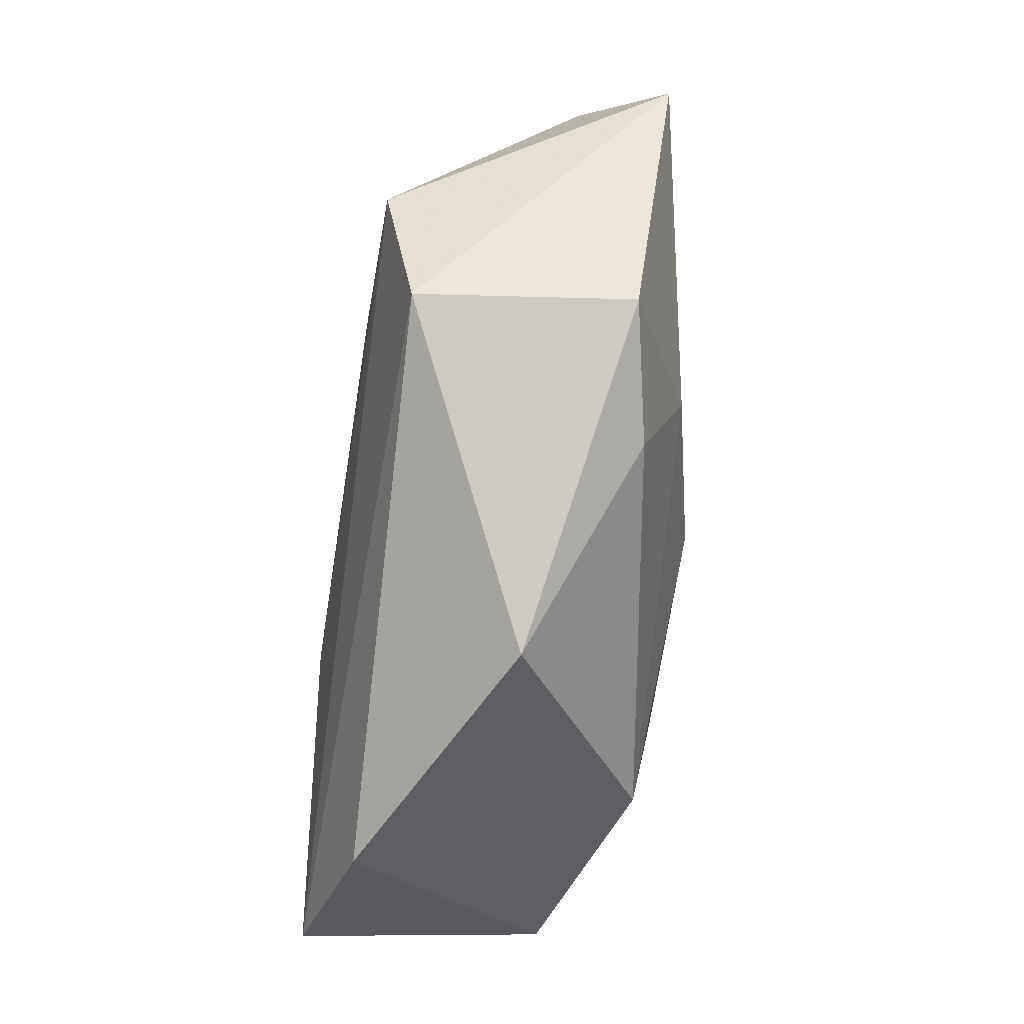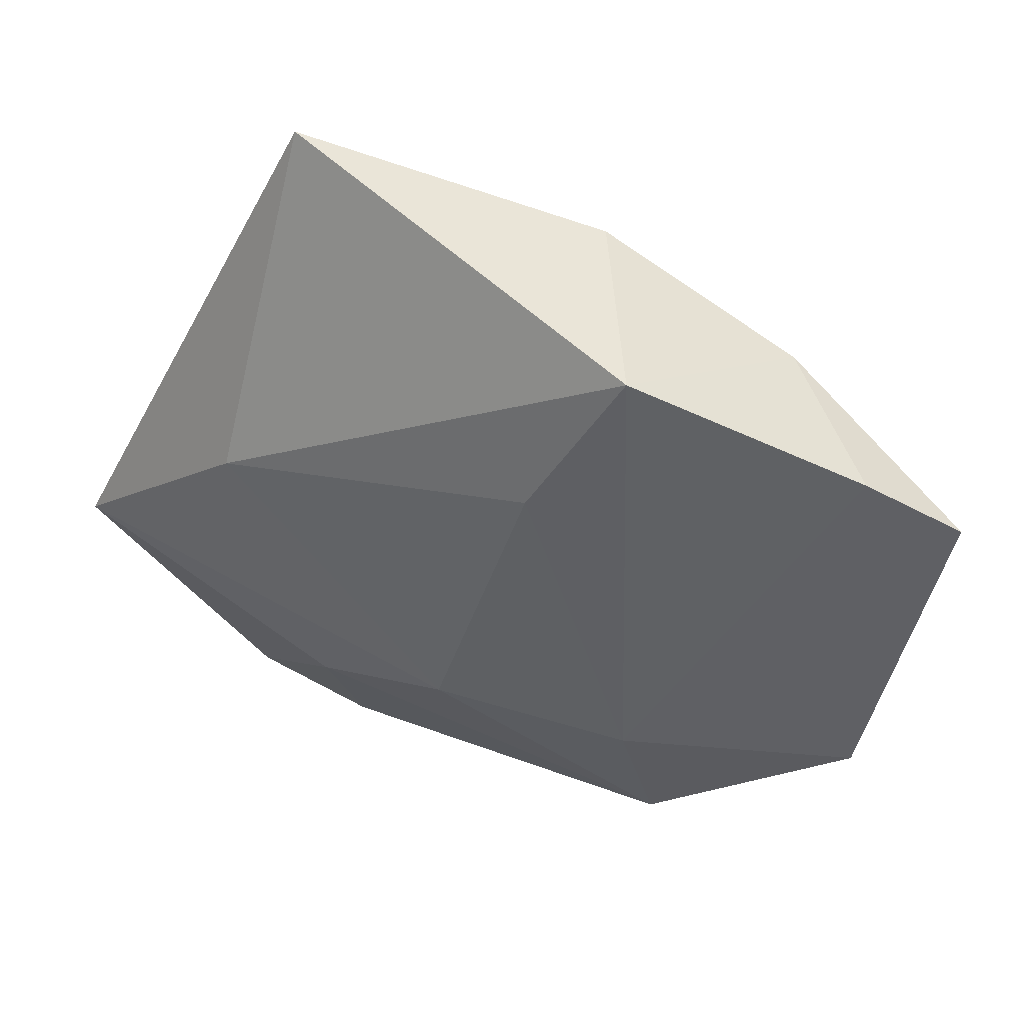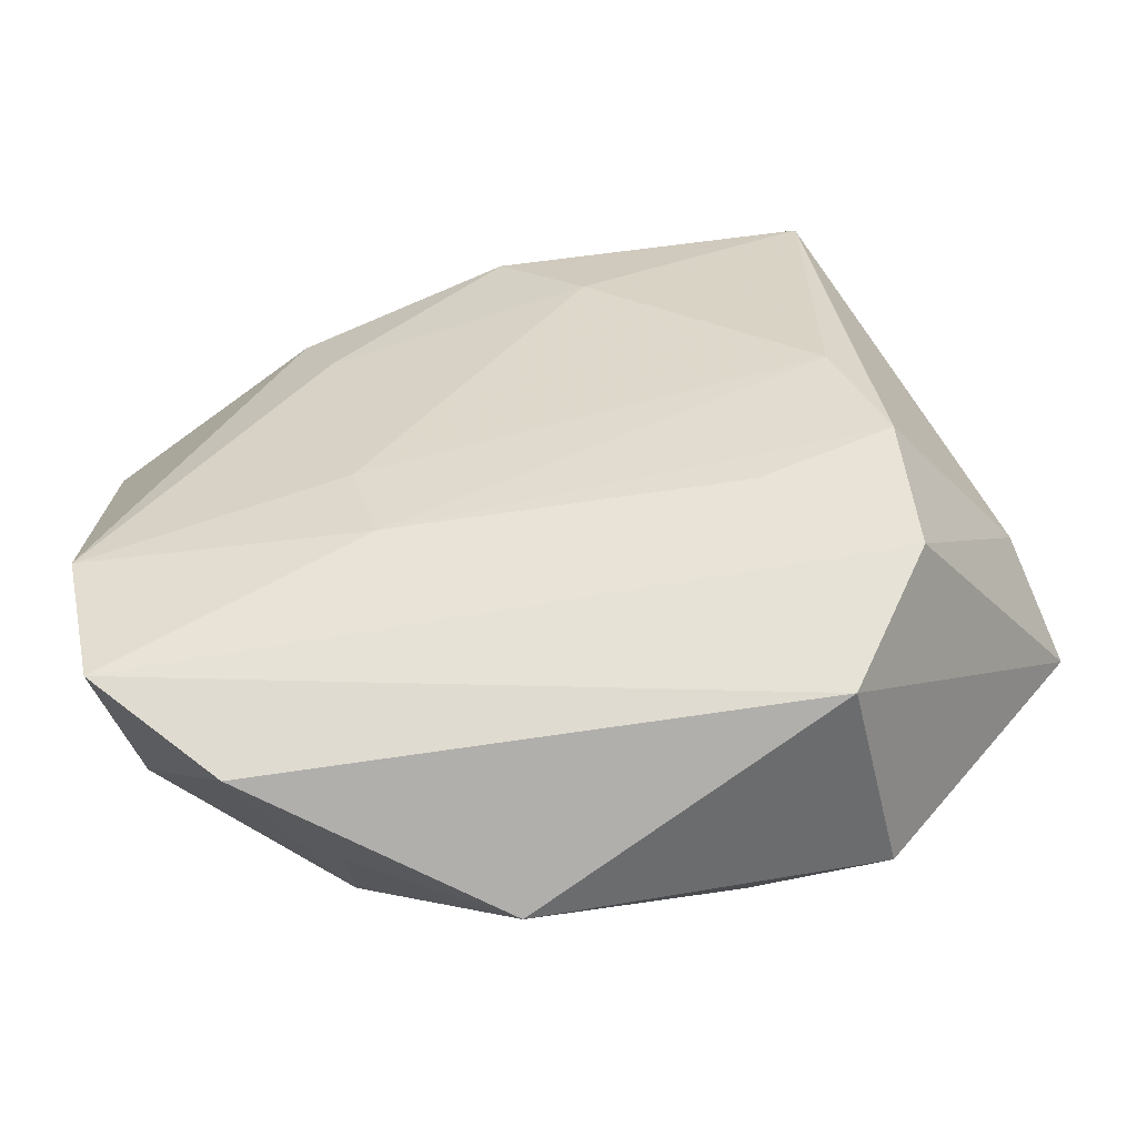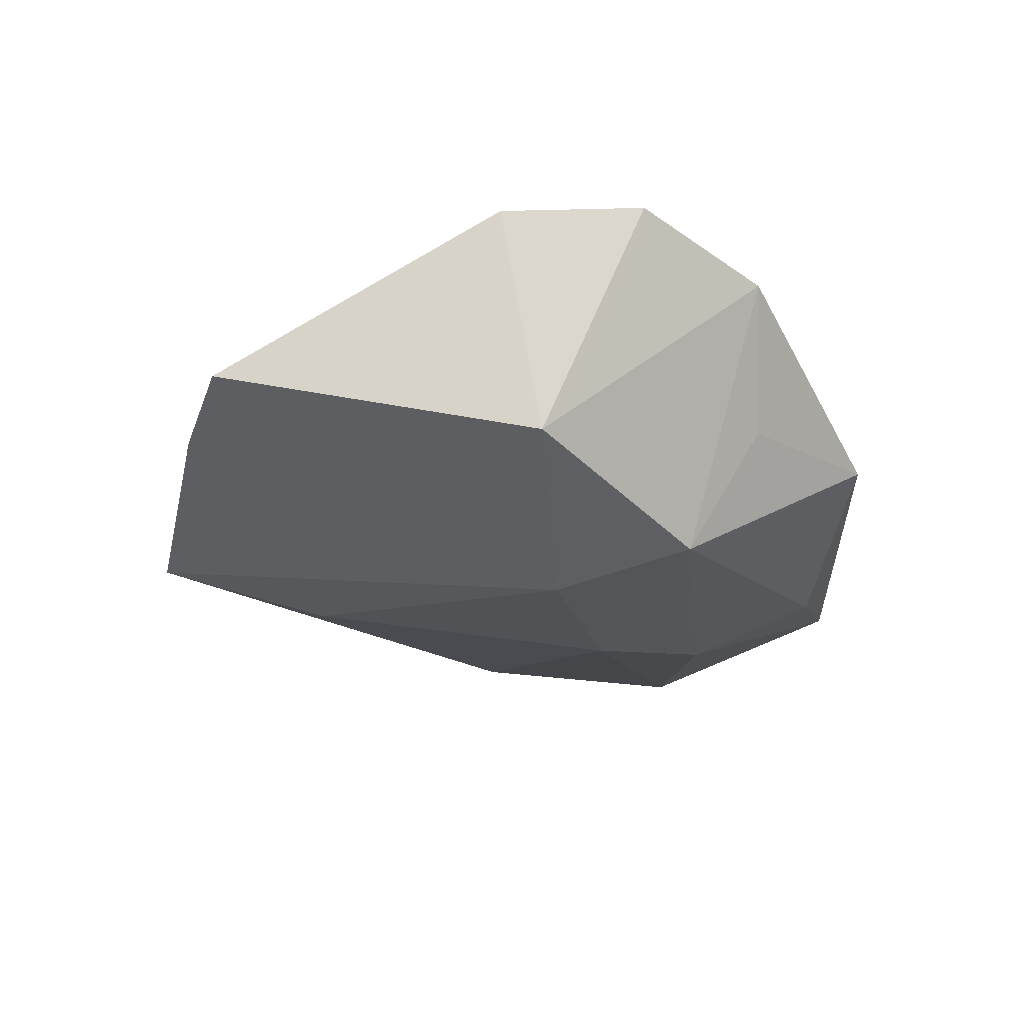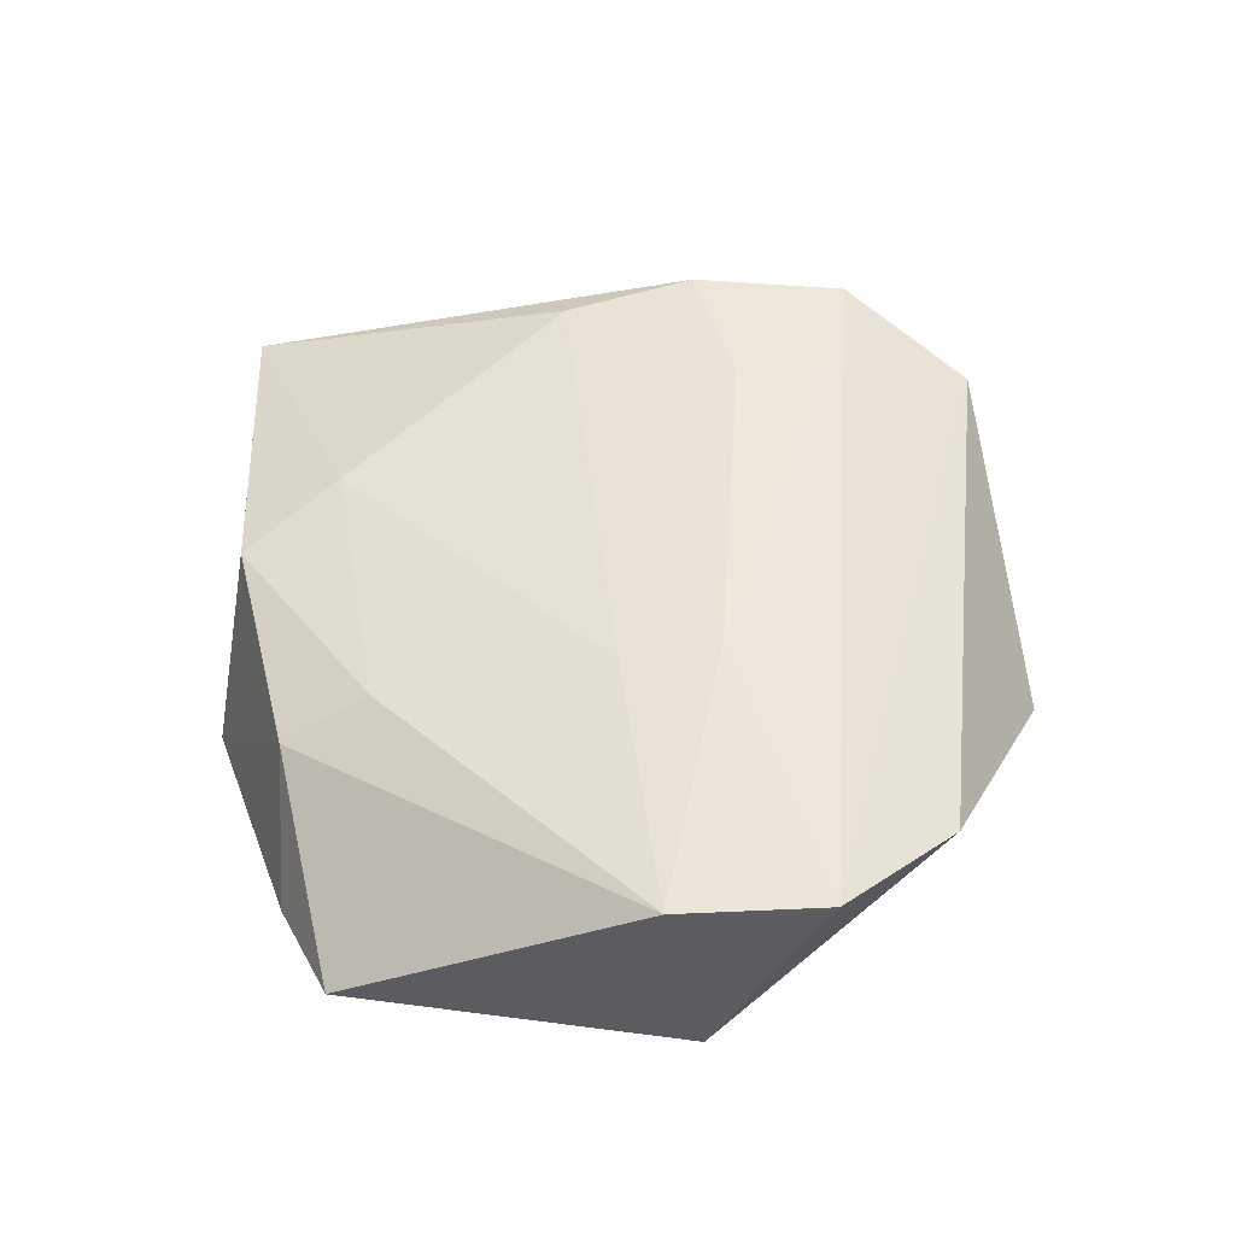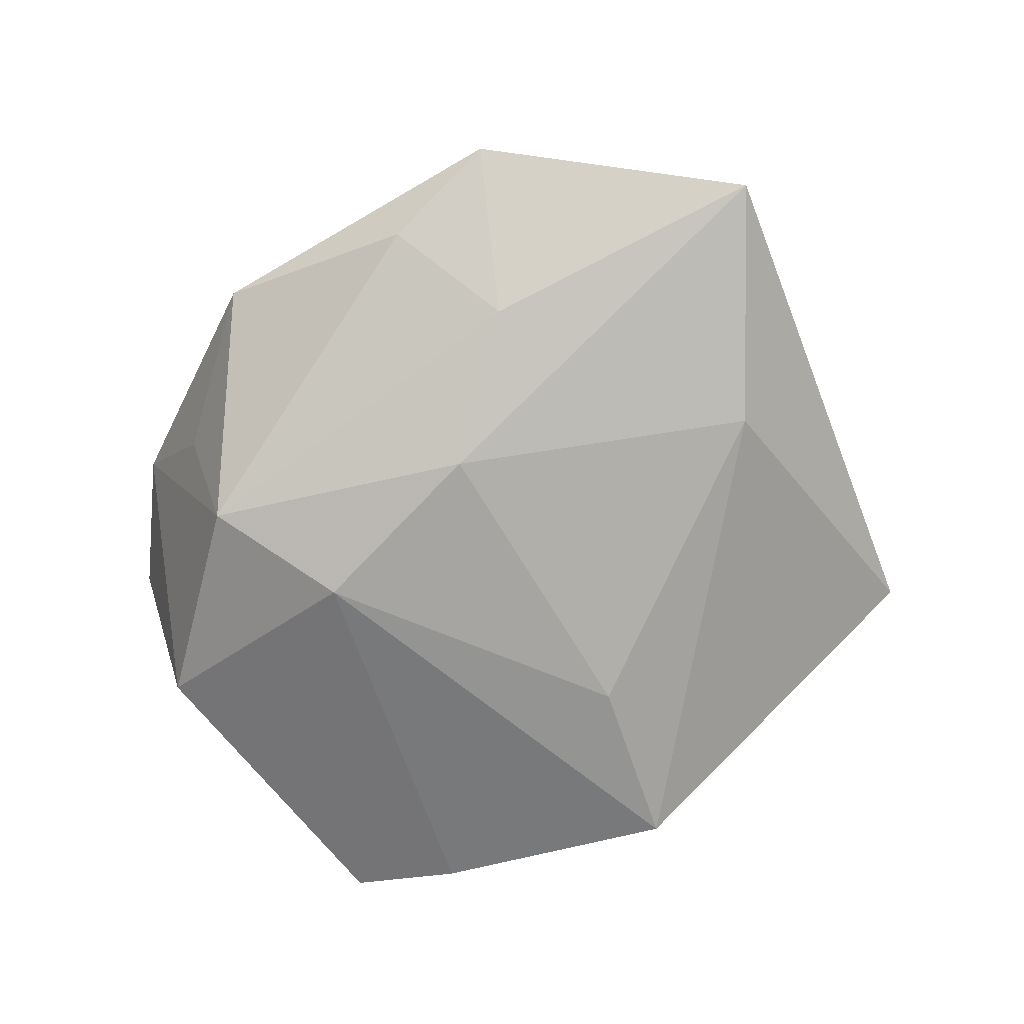
<metadata>
{"format":"obj","ext":"obj","renderer":"f3d","projection":"perspective","resolution":1024,"background":"white","views":[{"elev":-77.9,"azim":81.5,"up":"+Y"},{"elev":54.1,"azim":-160.7,"up":"+Y"},{"elev":-46.7,"azim":5.7,"up":"+Y"},{"elev":-21.9,"azim":-74.6,"up":"+Z"},{"elev":50.3,"azim":-81.1,"up":"+Z"},{"elev":-79.8,"azim":45.6,"up":"+Z"}]}
</metadata>
<code>
v -0.01348 0.0427 -0.01093
v -0.02135 -0.02442 -0.01754
v 0.02132 -0.007008 0.01748
v 0.004537 0.03184 0.01225
v -0.04485 -0.008972 0.01484
v 0.01744 -0.03219 -0.01204
v 0.02867 -0.03113 0.01257
v 0.03474 -0.0005589 0.01705
v -0.004771 0.02526 -0.01537
v -0.04158 -0.02429 0.01471
v 0.02786 0.04674 0.006499
v 0.02916 0.01253 0.01572
v 0.01959 -0.01736 -0.01647
v -0.004852 0.04043 0.009502
v 0.00377 -0.008329 -0.02011
v -0.02861 -0.03451 0.01036
v -0.01483 -0.01033 0.01743
v -0.0178 -0.0006157 0.01622
v 0.03074 0.01331 -0.01285
v 0.05067 -0.006464 -0.01077
v -0.02631 0.03137 0.007259
v -0.04756 0.02271 -0.002308
v -0.01793 -0.00818 -0.01964
v -0.04234 -0.01291 -0.01058
v 0.04657 0.002978 -0.001929
v -0.0374 0.02976 -0.005157
v -0.0222 0.023 0.01144
v 0.03151 -0.03218 -0.009239
v -0.01987 -0.03242 -0.003764
v 0.03612 -0.01689 0.01674
v -0.002732 -0.04177 -0.002848
f 16 24 2
f 10 24 16
f 7 10 16
f 16 31 7
f 28 20 7
f 7 31 28
f 23 15 2
f 2 24 23
f 23 26 1
f 23 24 22
f 22 26 23
f 20 15 19
f 14 27 4
f 27 14 21
f 21 26 22
f 1 26 21
f 21 14 1
f 4 27 18
f 18 12 4
f 2 31 29
f 29 16 2
f 31 16 29
f 6 31 2
f 6 28 31
f 9 23 1
f 15 23 9
f 1 19 9
f 9 19 15
f 7 20 30
f 30 10 7
f 4 12 11
f 11 14 4
f 20 19 11
f 11 19 1
f 1 14 11
f 12 18 17
f 10 30 17
f 17 30 3
f 5 18 27
f 27 21 5
f 10 17 5
f 5 17 18
f 5 21 22
f 5 24 10
f 22 24 5
f 28 6 13
f 13 15 20
f 20 28 13
f 2 15 13
f 13 6 2
f 25 30 20
f 20 11 25
f 8 11 12
f 3 30 8
f 30 25 8
f 8 25 11
f 8 17 3
f 12 17 8

</code>
